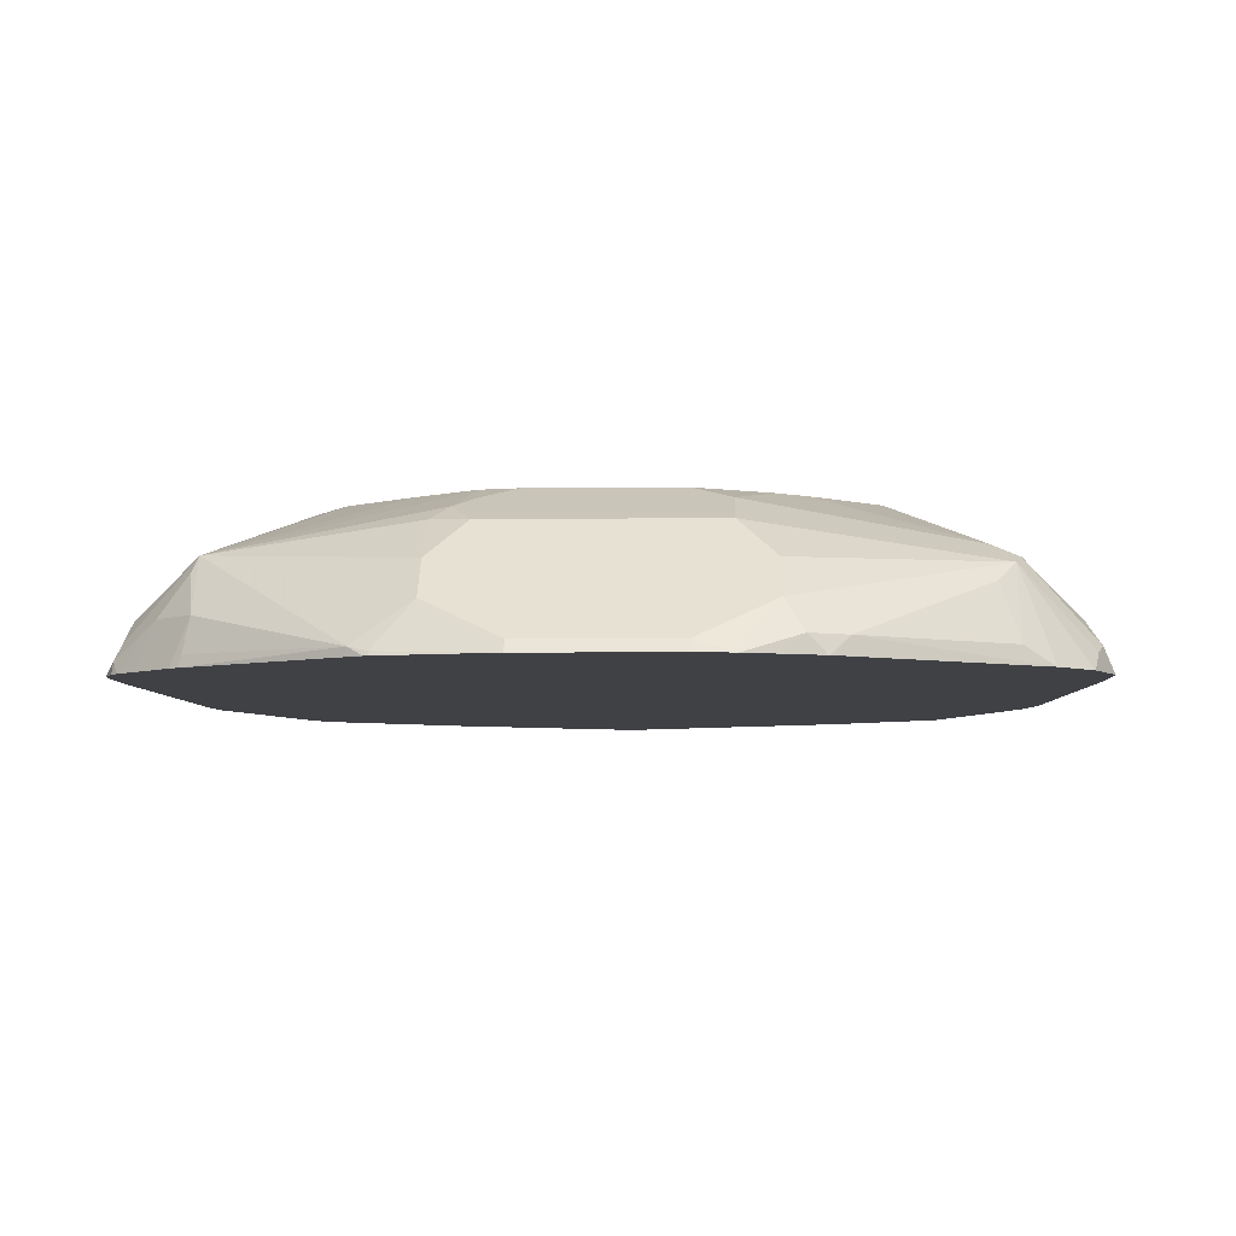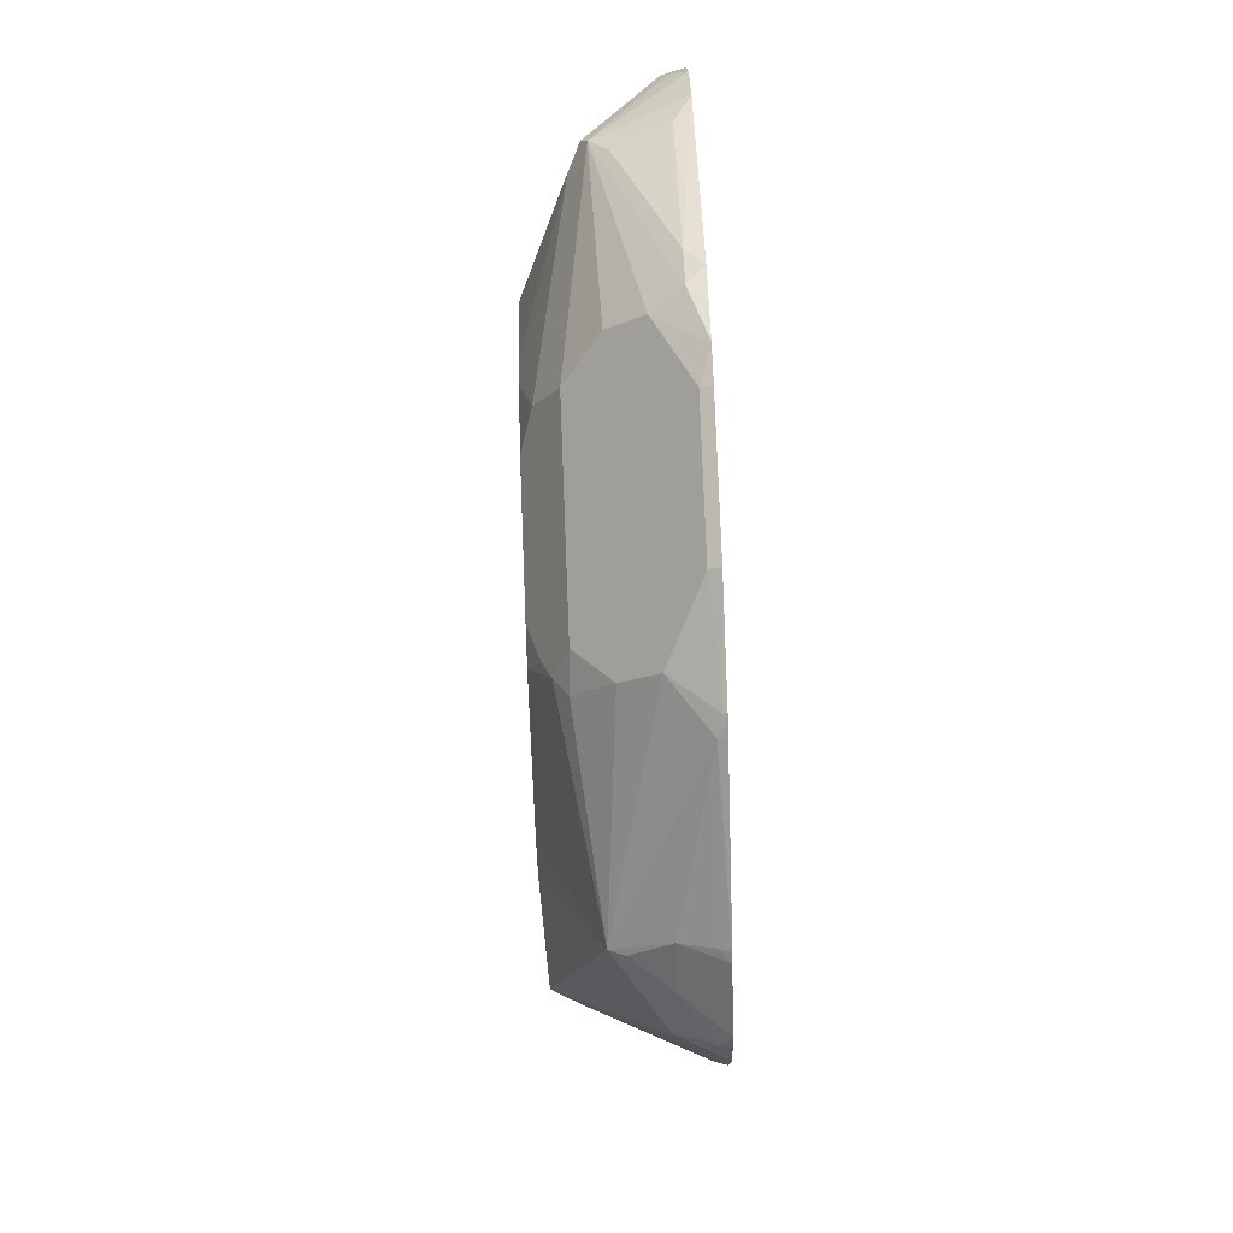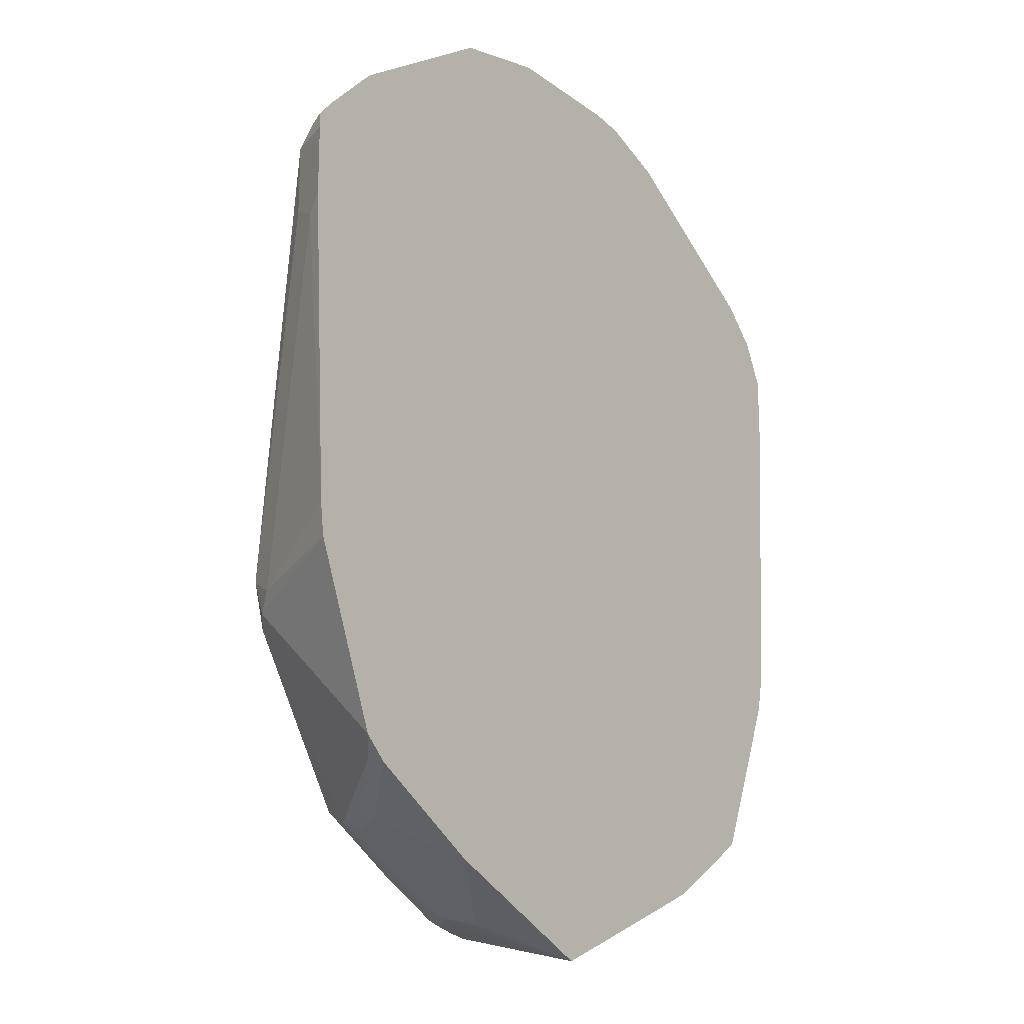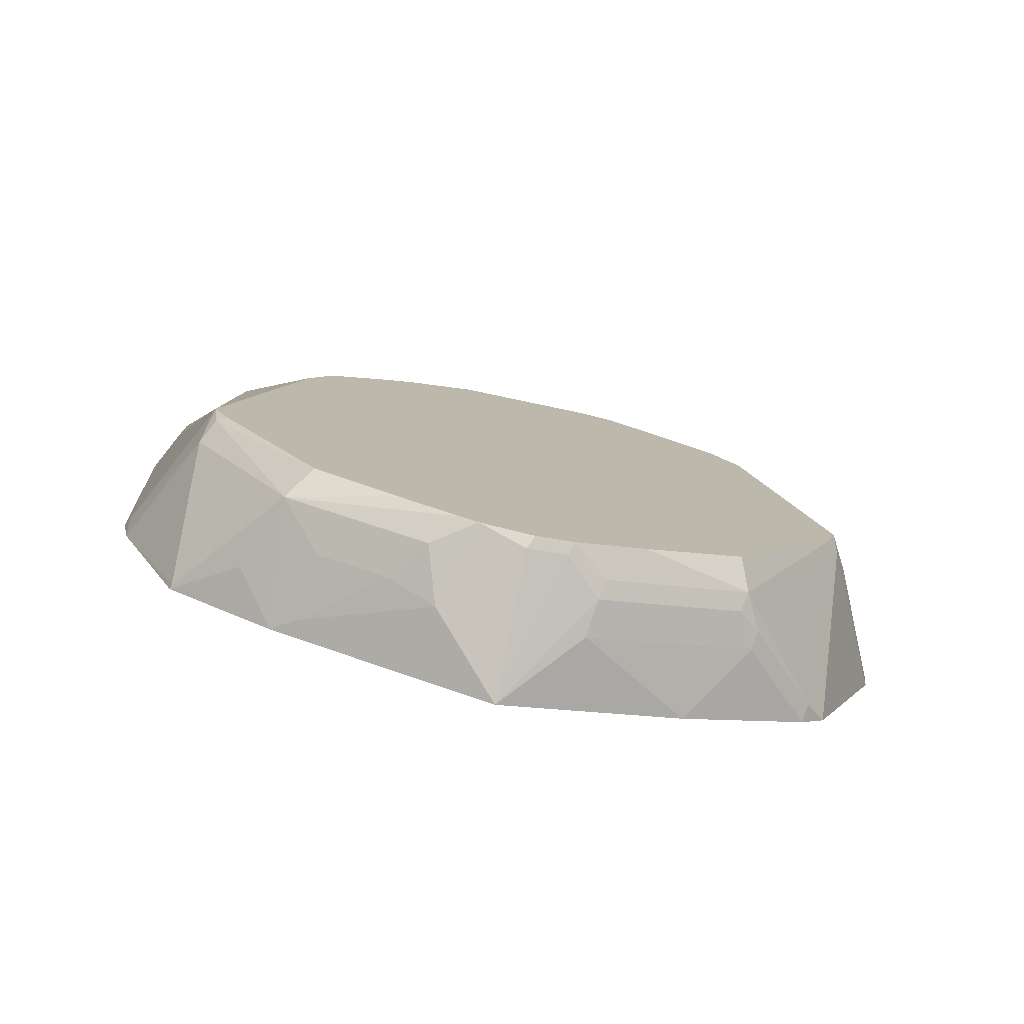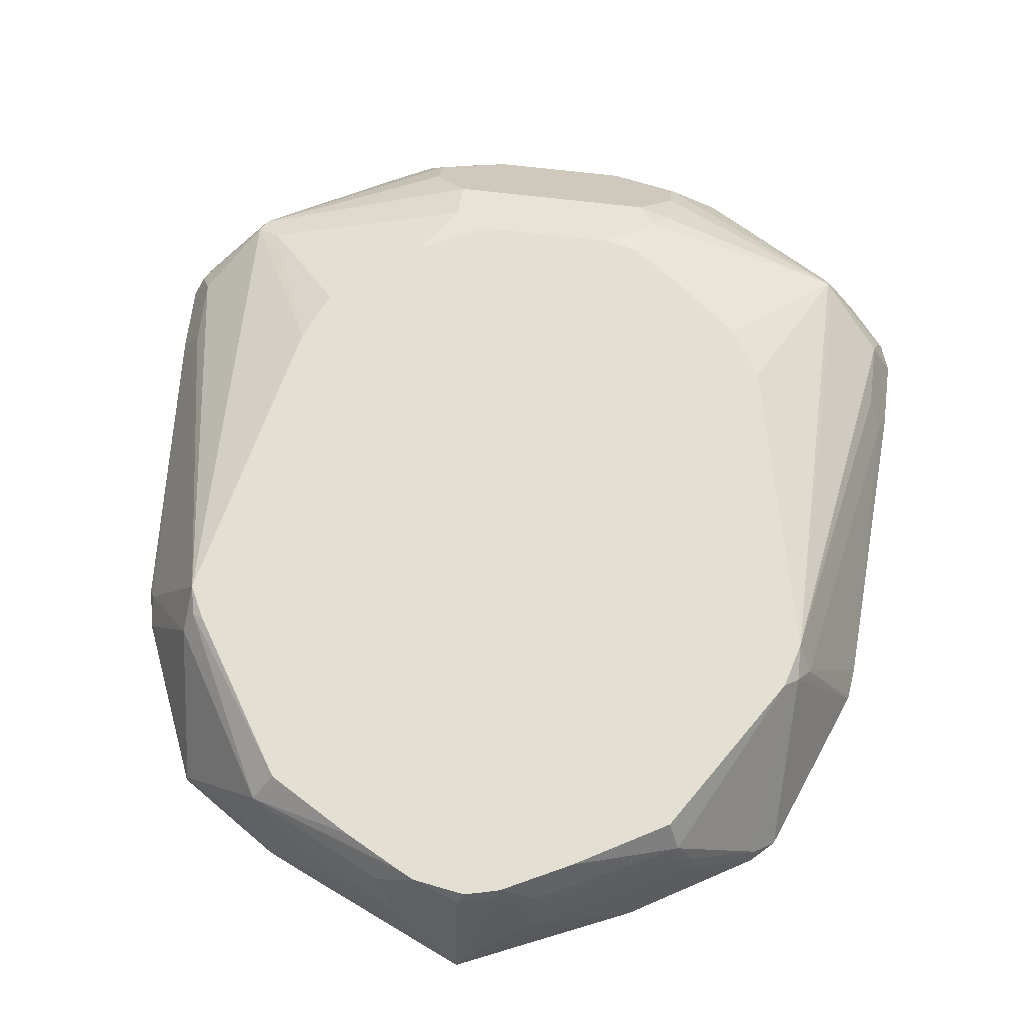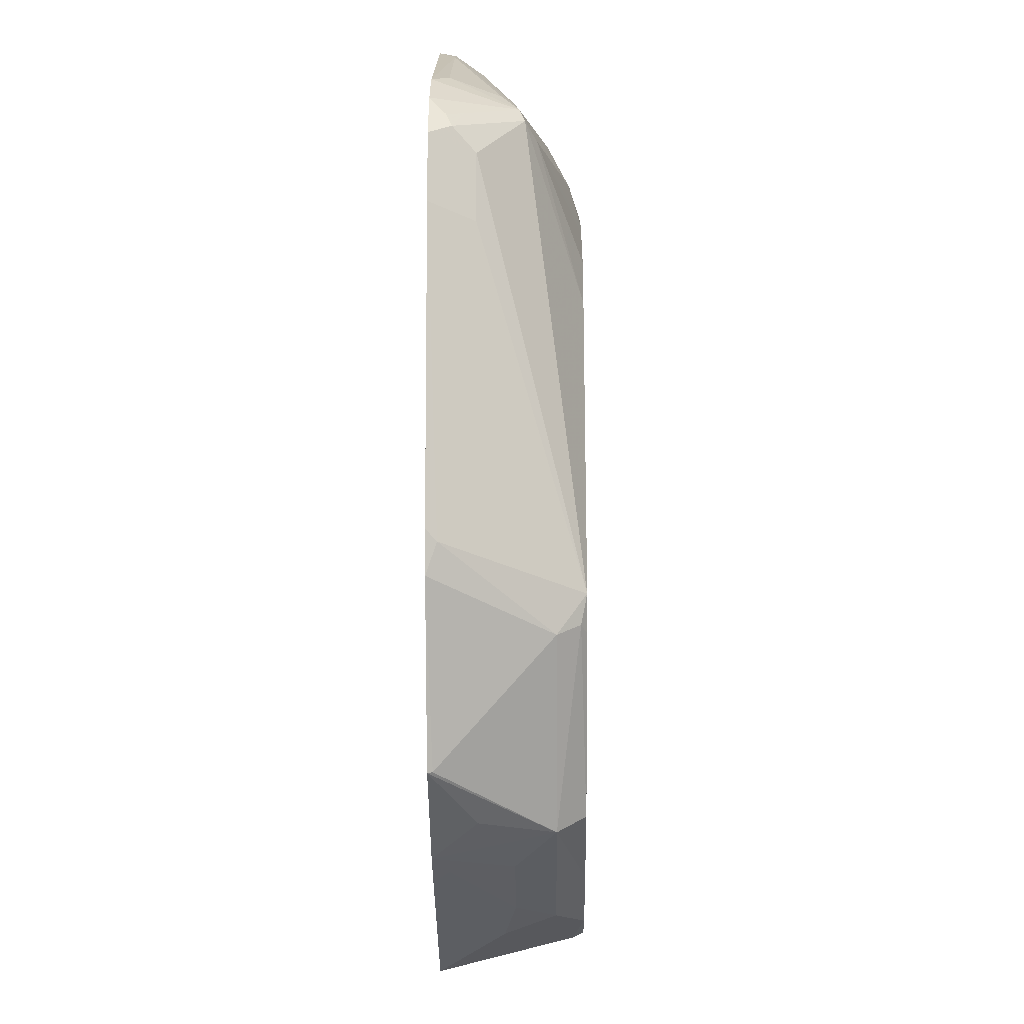
<metadata>
{"format":"obj","ext":"obj","renderer":"f3d","projection":"perspective","resolution":1024,"background":"white","views":[{"elev":-5.7,"azim":-178.2,"up":"+Z"},{"elev":78.2,"azim":87.8,"up":"+Y"},{"elev":-18.9,"azim":126.6,"up":"+Y"},{"elev":-78.3,"azim":-11.9,"up":"+Y"},{"elev":66.6,"azim":6.9,"up":"+Z"},{"elev":-13.8,"azim":-89.3,"up":"+Y"}]}
</metadata>
<code>
v 0.1842 0.3533 0.5534
v 0.1841 0.3539 0.5534
v 0.1741 0.3533 0.5736
v 0.1842 0.3223 0.5534
v 0.1796 0.3649 0.5534
v 0.1792 0.3636 0.5582
v 0.1766 0.361 0.5646
v 0.1459 0.3764 0.5953
v 0.1485 0.3687 0.594
v 0.1434 0.169 0.6197
v 0.1741 0.3226 0.5736
v 0.1805 0.3149 0.5608
v 0.1765 0.1844 0.5534
v 0.1768 0.3684 0.5534
v 0.1613 0.3764 0.5723
v 0.1485 0.3789 0.5889
v 0.1459 0.3917 0.5723
v 0.08446 0.4378 0.5569
v 0.06142 0.4353 0.5736
v 0.06142 0.4199 0.5889
v 0.06142 0.3994 0.6049
v 0.05374 0.3917 0.6107
v 0.04605 0.3704 0.6197
v 0.07054 0.3525 0.6197
v 0.099 0.3294 0.6197
v 0.1126 0.3072 0.6197
v 0.1498 0.1613 0.6068
v 0.1376 0.1485 0.6197
v 0.144 0.1536 0.6145
v 0.1747 0.1699 0.5534
v 0.1687 0.3765 0.5534
v 0.1574 0.3878 0.5534
v 0.1533 0.3919 0.5534
v 0.1485 0.3943 0.5582
v 0.1498 0.3947 0.5534
v 0.08446 0.4378 0.5534
v 0.07844 0.4417 0.5534
v 0.07678 0.4417 0.555
v 0.03069 0.4506 0.5582
v -0.06142 0.4199 0.5889
v 0.04605 0.4045 0.6043
v 0.04605 0.3841 0.6145
v 0.03069 0.3738 0.6197
v 0.03069 0.3738 0.6197
v 0.1745 0.169 0.5534
v 0.09088 0.0762 0.6197
v 0.096 0.06917 0.6068
v 0.1344 0.08451 0.5608
v 0.1436 0.09192 0.5534
v 0.07678 0.4423 0.5534
v 0.03069 0.4531 0.5534
v -0.03069 0.4506 0.5582
v -0.04605 0.4045 0.6043
v -0.06142 0.4353 0.5736
v -0.1459 0.3802 0.5915
v -0.04605 0.3841 0.6145
v -0.03069 0.3738 0.6197
v -0.03076 0.3738 0.6197
v 0.04926 0.05251 0.6197
v 0.03455 0.03842 0.6068
v 0.09409 0.06532 0.5992
v 0.1037 0.06917 0.5915
v 0.1024 0.0666 0.5838
v 0.1332 0.08207 0.5534
v -0.03069 0.4531 0.5534
v -0.04522 0.4512 0.5534
v -0.05374 0.3956 0.6068
v -0.04649 0.451 0.5534
v -0.0691 0.4417 0.5608
v -0.174 0.3737 0.5534
v -0.1742 0.3735 0.5534
v -0.1613 0.3726 0.5761
v -0.1485 0.3738 0.594
v -0.1382 0.3898 0.5838
v -0.1459 0.3956 0.5608
v -0.1586 0.3891 0.5534
v -0.1382 0.3687 0.5992
v -0.06145 0.3584 0.6197
v -0.06138 0.3585 0.6197
v 0.01854 0.03714 0.6197
v 0.03264 0.03461 0.5992
v 0.06337 0.04994 0.5992
v 0.09214 0.06146 0.5838
v 0.133 0.08194 0.5534
v 0.07858 0.04999 0.5534
v -0.06171 0.4454 0.5534
v -0.07653 0.4398 0.5534
v -0.08446 0.434 0.5608
v -0.1791 0.3636 0.5534
v -0.1792 0.3585 0.5633
v -0.1766 0.3648 0.5608
v -0.169 0.3687 0.5684
v -0.1741 0.3482 0.5736
v -0.1434 0.1639 0.6197
v -0.1126 0.3021 0.6197
v -0.07707 0.4395 0.5534
v -0.1024 0.3252 0.6197
v -0.07426 0.3495 0.6197
v 0.01118 0.03525 0.6197
v 0.01727 0.03461 0.6145
v 0.0001082 0.01551 0.5534
v 0.03069 0.03075 0.5838
v 0.04093 0.03585 0.5838
v 0.0784 0.0499 0.5534
v -0.1842 0.3535 0.5534
v -0.1741 0.3175 0.5736
v -0.1842 0.3227 0.5534
v -0.1741 0.1793 0.5582
v -0.1459 0.146 0.6068
v -0.1408 0.1511 0.6171
v -0.1357 0.1485 0.6197
v 0.002561 0.03332 0.6197
v 0 0.03075 0.6145
v -0.07707 0.05011 0.5534
v -0.03069 0.03075 0.5838
v -0.1765 0.1841 0.5534
v -0.1727 0.1653 0.5534
v -0.1408 0.08965 0.5556
v -0.09983 0.06917 0.6068
v -0.0907 0.07684 0.6197
v -0.02048 0.03714 0.6197
v -0.09517 0.05847 0.5534
v -0.08446 0.0538 0.5608
v -0.03837 0.03842 0.6068
v -0.05118 0.04099 0.5889
v -0.1413 0.08918 0.5534
v -0.1126 0.0717 0.5736
v -0.0819 0.05637 0.5889
v -0.02813 0.04099 0.6197
v -0.05312 0.05444 0.6197
v -0.1223 0.07654 0.5534
f 60 81 82
f 61 83 63
f 60 80 81
f 56 67 73
f 56 58 57
f 56 79 58
f 73 90 93
f 56 77 78
f 56 73 77
f 55 76 70
f 61 63 62
f 55 75 76
f 56 78 79
f 61 82 83
f 72 92 90
f 63 83 85
f 63 85 84
f 68 86 69
f 126 131 127
f 69 86 87
f 69 87 88
f 69 88 74
f 71 89 90
f 71 90 91
f 71 91 92
f 71 92 72
f 72 90 73
f 55 74 75
f 63 84 64
f 55 69 74
f 40 54 55
f 55 72 73
f 73 93 94
f 39 65 52
f 40 52 54
f 40 55 53
f 41 53 56
f 41 56 42
f 42 56 57
f 42 57 43
f 43 57 58
f 43 58 44
f 46 59 47
f 47 59 80
f 47 80 60
f 47 60 82
f 47 82 61
f 47 61 62
f 47 62 48
f 48 62 63
f 48 63 64
f 48 64 49
f 52 65 66
f 52 66 54
f 53 67 56
f 53 55 67
f 54 66 68
f 54 68 69
f 54 69 55
f 55 70 71
f 55 71 72
f 55 73 67
f 73 94 95
f 119 129 130
f 74 88 75
f 107 116 108
f 108 116 117
f 108 117 109
f 109 118 119
f 109 119 110
f 109 117 118
f 110 119 120
f 110 120 111
f 112 121 113
f 113 121 115
f 114 115 123
f 114 123 122
f 115 121 124
f 115 124 125
f 115 125 123
f 117 126 118
f 118 126 119
f 119 126 127
f 119 127 122
f 119 122 128
f 119 128 125
f 119 125 124
f 119 124 121
f 119 121 129
f 119 130 120
f 122 127 131
f 122 123 128
f 123 125 128
f 39 51 65
f 101 115 114
f 73 95 77
f 101 113 115
f 100 113 101
f 75 88 76
f 76 88 96
f 77 97 98
f 77 98 78
f 77 95 97
f 80 99 100
f 80 100 81
f 81 100 101
f 81 101 102
f 81 102 103
f 81 103 82
f 82 103 83
f 83 103 85
f 85 103 102
f 85 102 104
f 87 96 88
f 89 105 90
f 90 92 91
f 90 105 93
f 93 106 94
f 93 105 107
f 93 107 106
f 94 106 107
f 94 107 108
f 94 108 109
f 94 109 110
f 94 110 111
f 99 112 100
f 100 112 113
f 101 104 102
f 38 51 39
f 10 78 98
f 37 50 38
f 1 50 37
f 1 37 36
f 1 36 35
f 1 35 33
f 1 33 32
f 1 32 31
f 1 31 14
f 1 14 5
f 2 5 6
f 2 6 7
f 2 7 3
f 3 7 8
f 3 8 9
f 1 51 50
f 3 9 10
f 4 11 12
f 4 12 13
f 5 14 6
f 6 14 15
f 6 15 7
f 7 15 16
f 7 16 8
f 8 16 17
f 8 17 18
f 8 18 19
f 8 19 20
f 8 20 21
f 8 21 22
f 3 10 11
f 1 65 51
f 1 66 65
f 1 68 66
f 38 50 51
f 1 2 3
f 1 3 11
f 1 11 4
f 1 4 13
f 1 13 30
f 1 30 45
f 1 45 49
f 1 49 64
f 1 64 84
f 1 84 85
f 1 85 104
f 1 104 101
f 1 101 114
f 1 114 122
f 1 122 131
f 1 131 126
f 1 126 117
f 1 117 116
f 1 116 107
f 1 107 105
f 1 105 89
f 1 89 71
f 1 71 70
f 1 70 76
f 1 76 96
f 1 96 87
f 1 87 86
f 1 86 68
f 8 22 23
f 8 23 24
f 1 5 2
f 8 25 26
f 17 32 33
f 17 33 34
f 17 34 18
f 17 31 32
f 18 34 35
f 18 35 36
f 18 36 37
f 18 37 38
f 18 38 19
f 19 38 39
f 19 39 20
f 20 39 52
f 20 52 40
f 20 40 53
f 20 53 41
f 20 41 21
f 21 41 22
f 22 41 42
f 22 42 23
f 8 24 25
f 23 43 44
f 27 45 30
f 27 29 45
f 28 46 47
f 28 47 29
f 29 47 48
f 29 48 49
f 29 49 45
f 33 35 34
f 15 17 16
f 15 31 17
f 23 42 43
f 13 27 30
f 14 31 15
f 8 26 10
f 8 10 9
f 10 27 12
f 10 12 11
f 10 25 24
f 10 24 23
f 10 23 44
f 10 44 58
f 10 58 79
f 10 79 78
f 10 98 97
f 10 97 95
f 10 95 94
f 10 26 25
f 10 111 120
f 10 94 111
f 10 29 27
f 10 28 29
f 12 27 13
f 10 59 46
f 10 80 59
f 10 46 28
f 10 112 99
f 10 121 112
f 10 129 121
f 10 130 129
f 10 120 130
f 10 99 80

</code>
